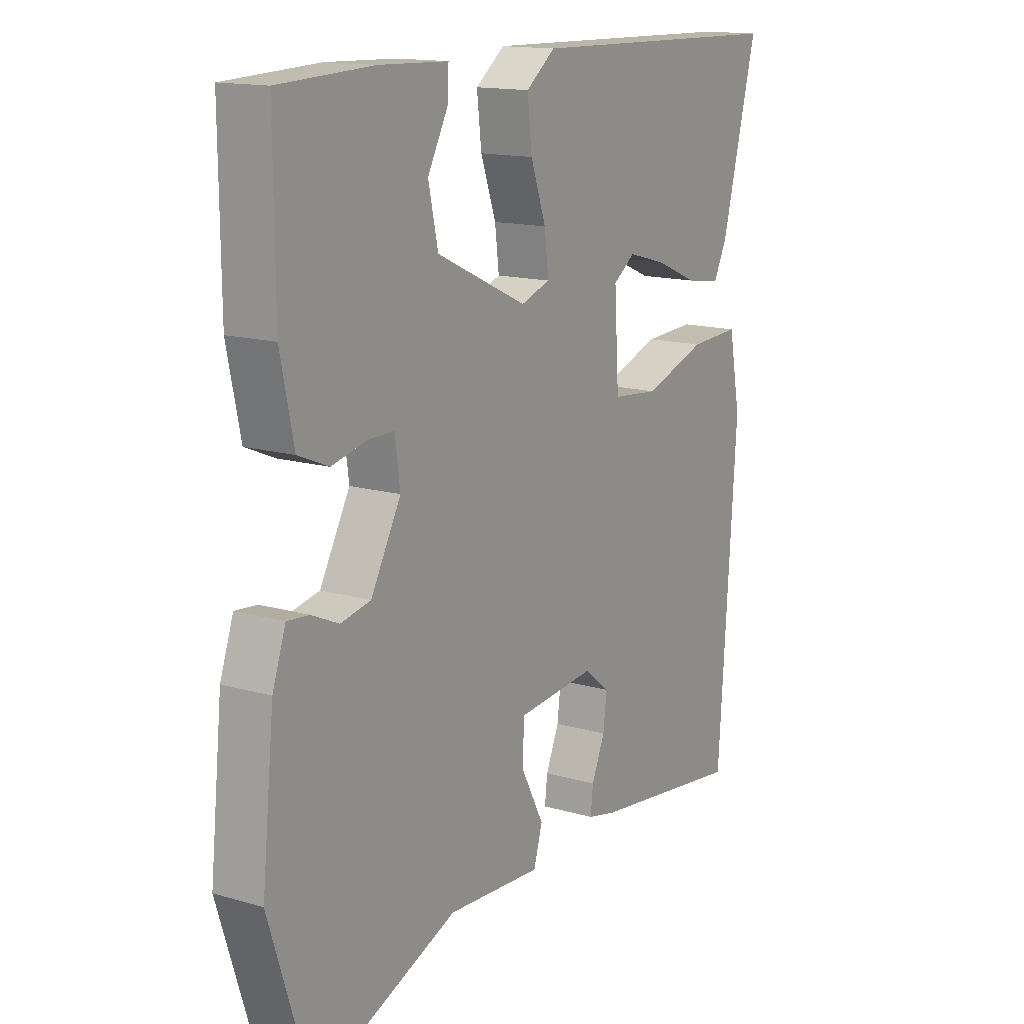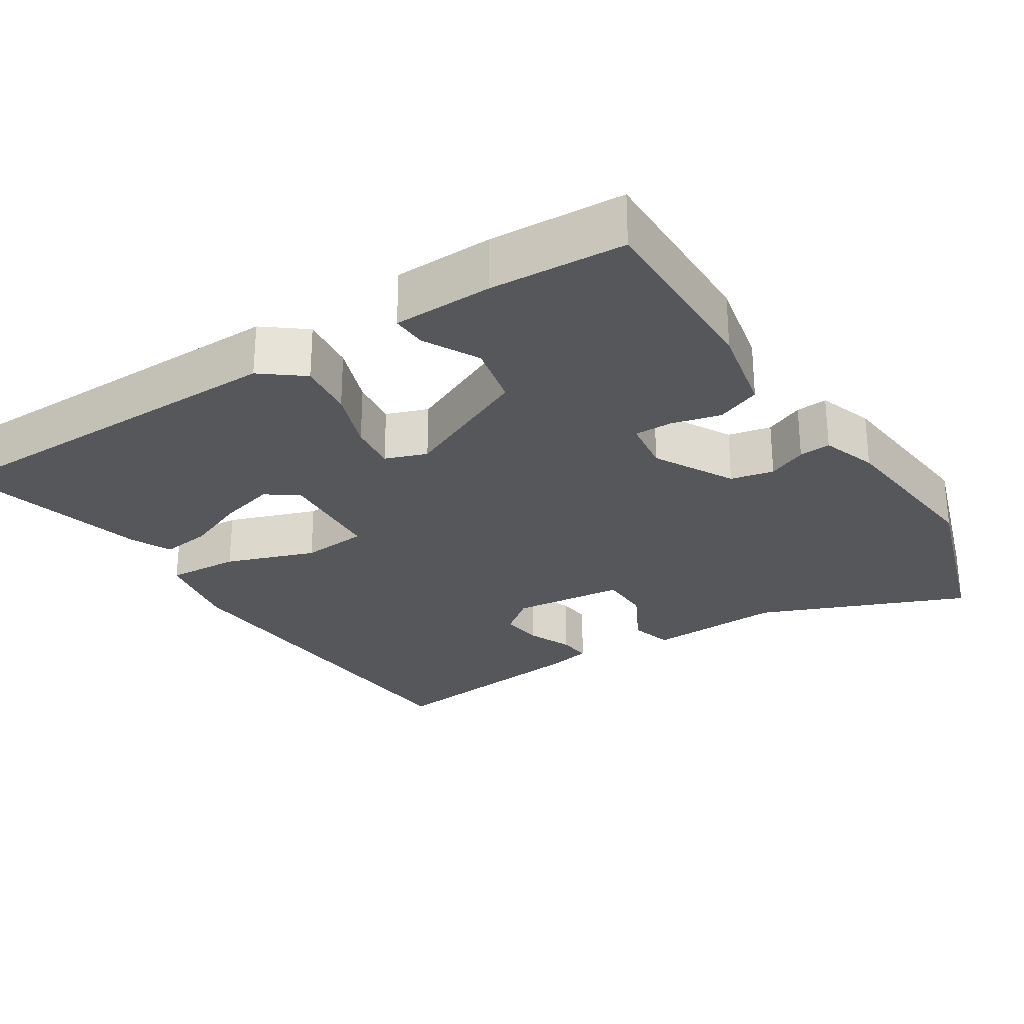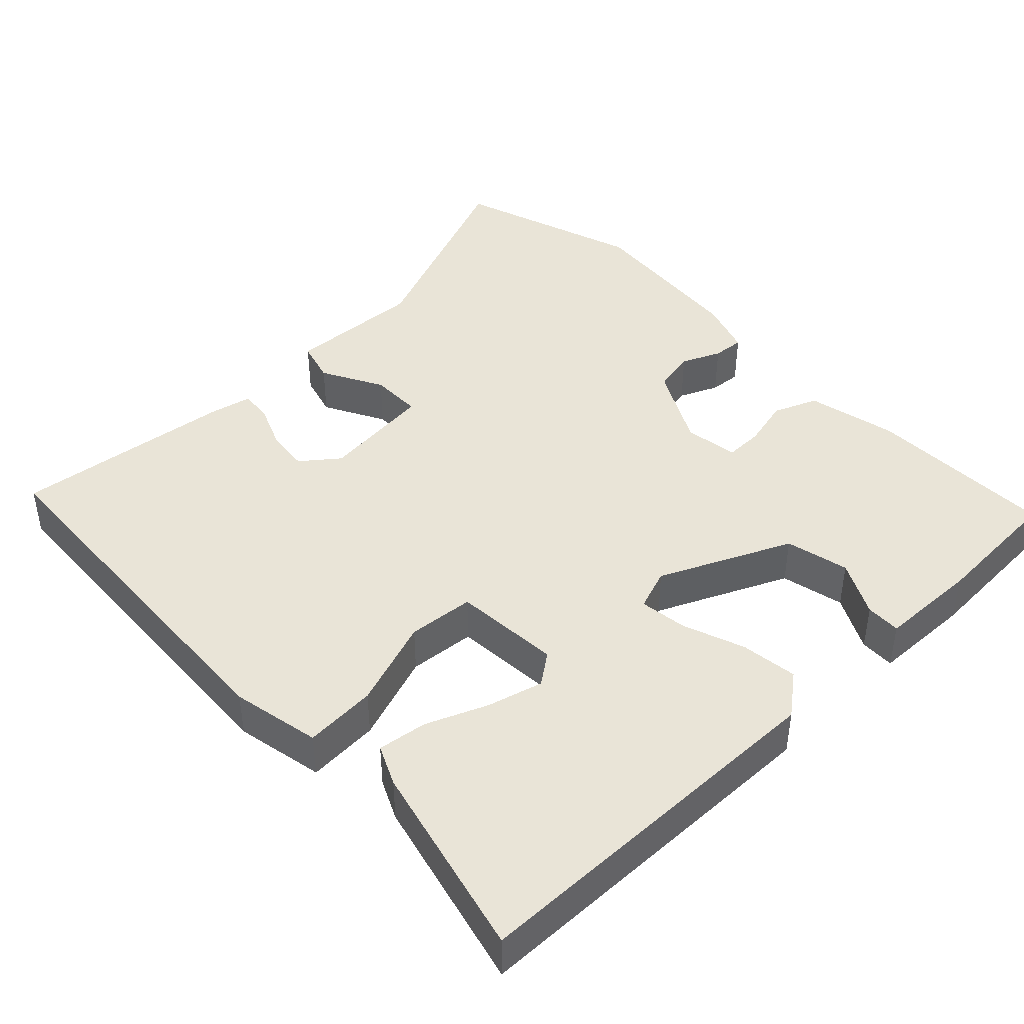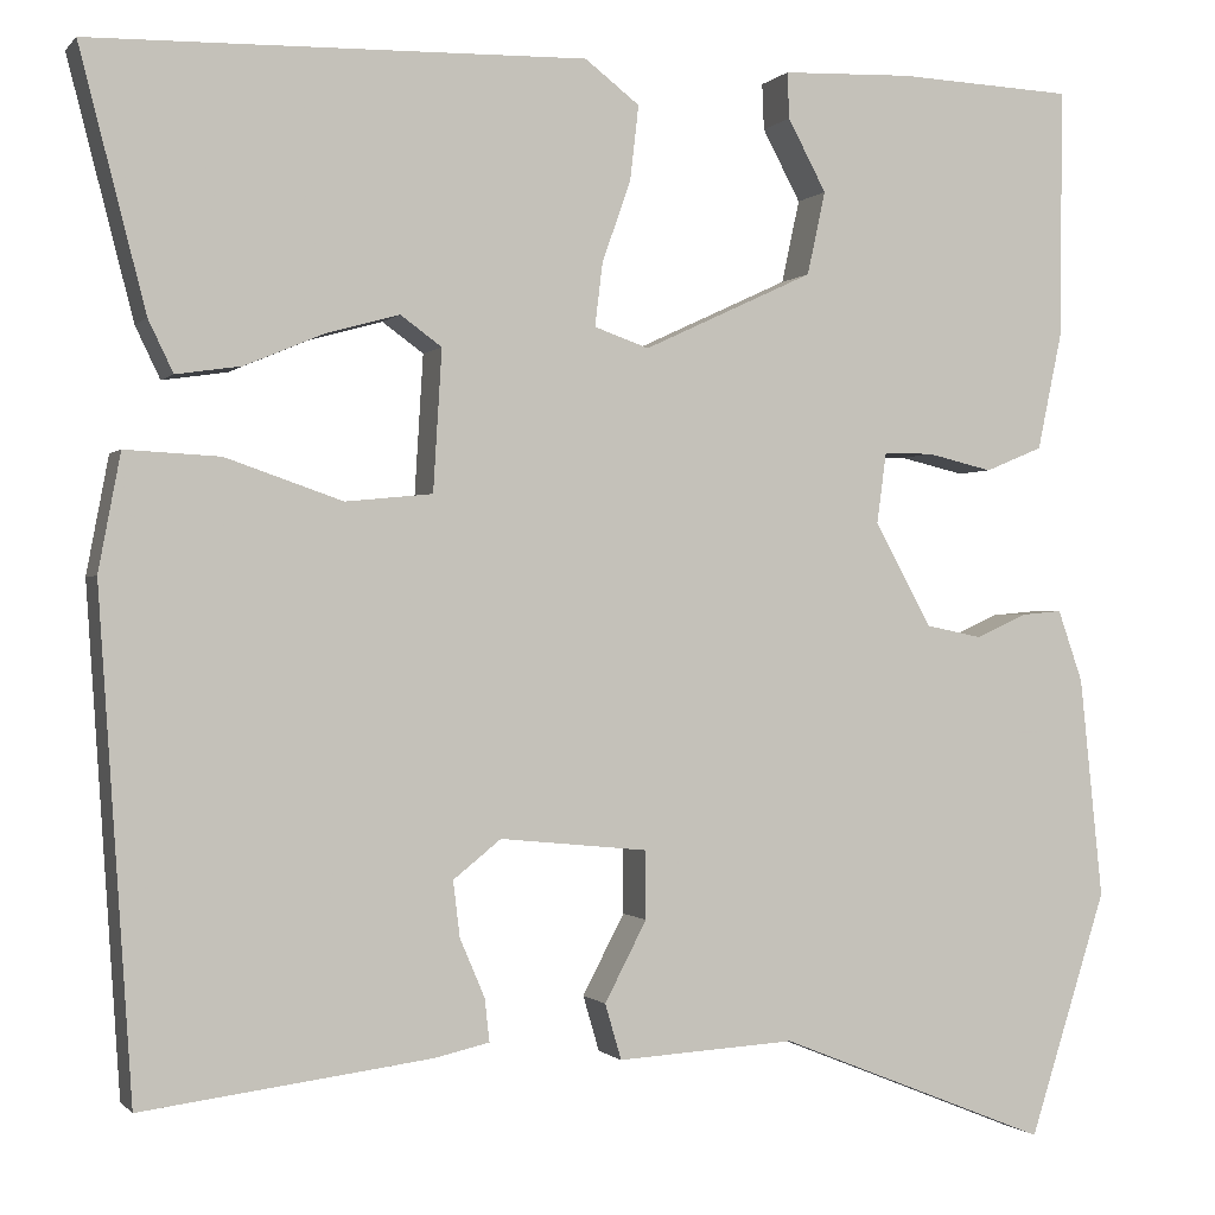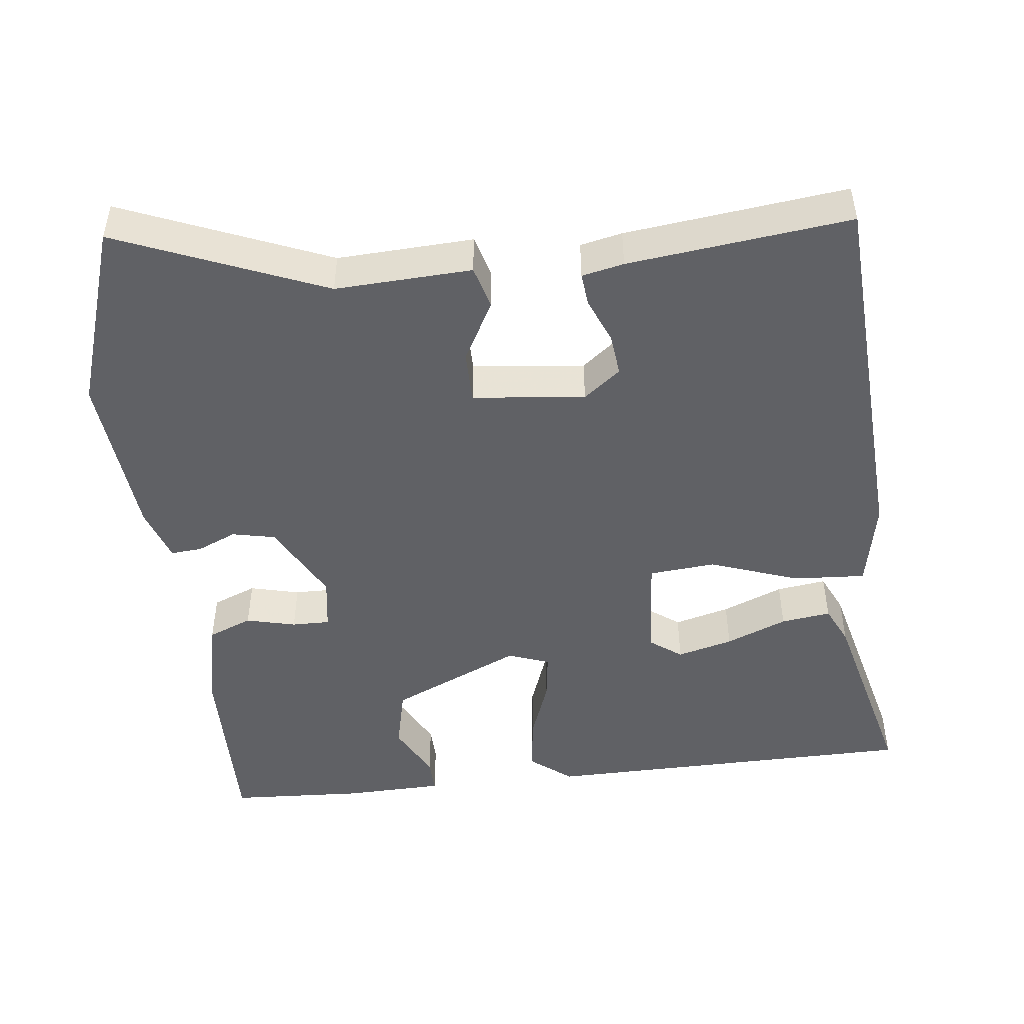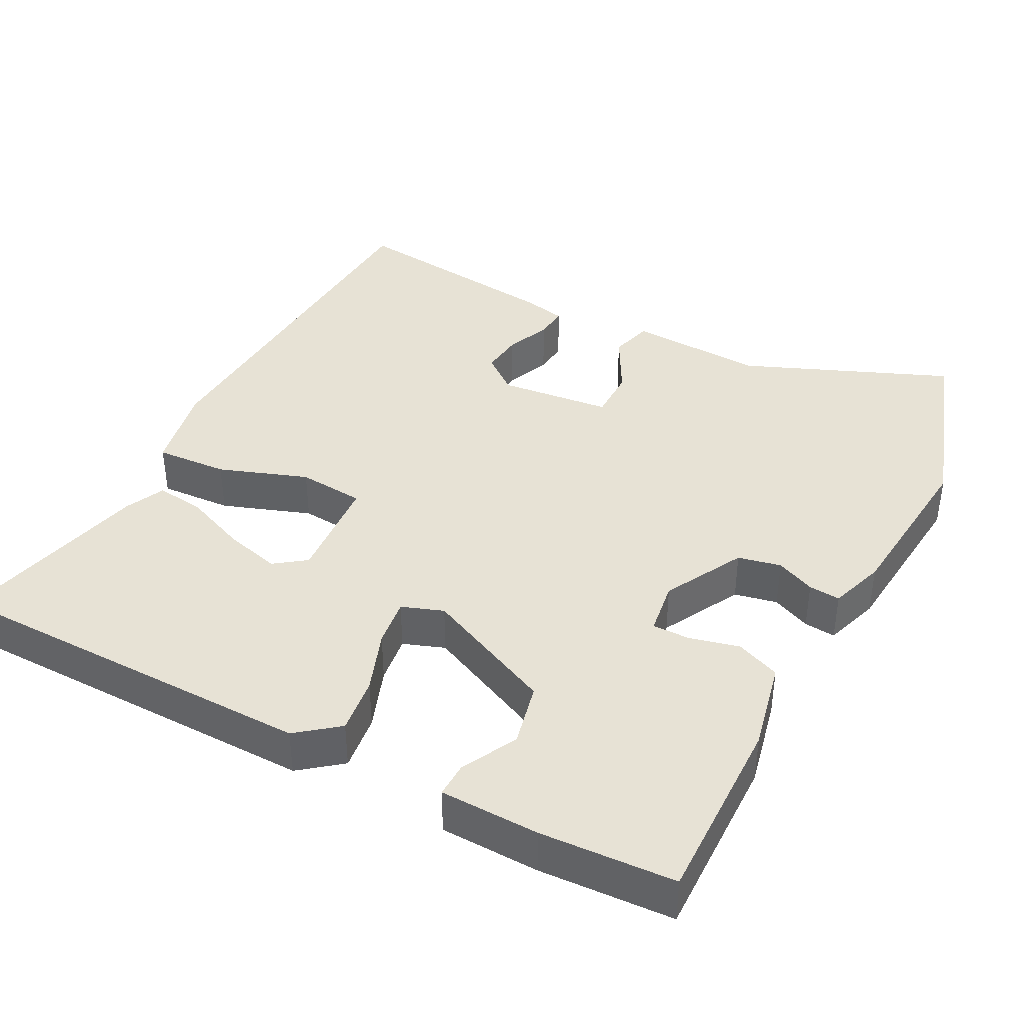
<metadata>
{"format":"obj","ext":"obj","renderer":"f3d","projection":"perspective","resolution":1024,"background":"white","views":[{"elev":14.7,"azim":122.2,"up":"+Z"},{"elev":-27.1,"azim":32.2,"up":"+Y"},{"elev":43.3,"azim":-44.4,"up":"+Y"},{"elev":-0.6,"azim":-19.1,"up":"+Z"},{"elev":-47.8,"azim":-174.0,"up":"+Y"},{"elev":40.1,"azim":27.0,"up":"+Y"}]}
</metadata>
<code>
v 0.543 0.07 -0.365
v 0.462 0.07 -0.62
v 0.179 0.07 -0.507
v -0.007 0.07 -0.518
v -0.024 0.07 -0.46
v 0.02 0.07 -0.376
v 0.019 0.07 -0.305
v -0.135 0.07 -0.29
v -0.185 0.07 -0.33
v -0.178 0.07 -0.388
v -0.152 0.07 -0.449
v -0.147 0.07 -0.494
v -0.204 0.07 -0.507
v -0.506 0.07 -0.546
v -0.541 0.07 -0.028
v -0.518 0.07 0.094
v -0.419 0.07 0.089
v -0.297 0.07 0.047
v -0.206 0.07 0.056
v -0.197 0.07 0.203
v -0.24 0.07 0.234
v -0.316 0.07 0.213
v -0.399 0.07 0.178
v -0.467 0.07 0.168
v -0.493 0.07 0.222
v -0.562 0.07 0.49
v -0.045 0.07 0.502
v 0.012 0.07 0.458
v 0.003 0.07 0.38
v -0.027 0.07 0.295
v -0.035 0.07 0.229
v 0.022 0.07 0.209
v 0.2 0.07 0.292
v 0.219 0.07 0.379
v 0.179 0.07 0.454
v 0.177 0.07 0.502
v 0.313 0.07 0.507
v 0.497 0.07 0.499
v 0.495 0.07 0.24
v 0.469 0.07 0.116
v 0.409 0.07 0.091
v 0.341 0.07 0.107
v 0.289 0.07 0.107
v 0.279 0.07 0.033
v 0.338 0.07 -0.075
v 0.397 0.07 -0.087
v 0.45 0.07 -0.063
v 0.493 0.07 -0.059
v 0.519 0.07 -0.134
v 0.543 0 -0.365
v 0.462 0 -0.62
v 0.179 0 -0.507
v -0.007 0 -0.518
v -0.024 0 -0.46
v 0.02 0 -0.376
v 0.019 0 -0.305
v -0.135 0 -0.29
v -0.185 0 -0.33
v -0.178 0 -0.388
v -0.152 0 -0.449
v -0.147 0 -0.494
v -0.204 0 -0.507
v -0.506 0 -0.546
v -0.541 0 -0.028
v -0.518 0 0.094
v -0.419 0 0.089
v -0.297 0 0.047
v -0.206 0 0.056
v -0.197 0 0.203
v -0.24 0 0.234
v -0.316 0 0.213
v -0.399 0 0.178
v -0.467 0 0.168
v -0.493 0 0.222
v -0.562 0 0.49
v -0.045 0 0.502
v 0.012 0 0.458
v 0.003 0 0.38
v -0.027 0 0.295
v -0.035 0 0.229
v 0.022 0 0.209
v 0.2 0 0.292
v 0.219 0 0.379
v 0.179 0 0.454
v 0.177 0 0.502
v 0.313 0 0.507
v 0.497 0 0.499
v 0.495 0 0.24
v 0.469 0 0.116
v 0.409 0 0.091
v 0.341 0 0.107
v 0.289 0 0.107
v 0.279 0 0.033
v 0.338 0 -0.075
v 0.397 0 -0.087
v 0.45 0 -0.063
v 0.493 0 -0.059
v 0.519 0 -0.134
f 1 2 3
f 49 1 3
f 48 49 3
f 47 48 3
f 46 47 3
f 4 5 6
f 3 4 6
f 46 3 6
f 45 46 6
f 44 45 6 7
f 43 44 7 8
f 40 41 42
f 39 40 42
f 38 39 42
f 37 38 42
f 36 37 42
f 34 35 36
f 34 36 42
f 33 34 42 43
f 28 29 30
f 27 28 30
f 26 27 30
f 25 26 30
f 22 23 24 25
f 21 22 25 30
f 20 21 30 31
f 16 17 18
f 15 16 18
f 14 15 18
f 13 14 18
f 13 18 19
f 10 11 12 13
f 9 10 13
f 9 13 19 20
f 43 8 9
f 33 43 9
f 32 33 9
f 9 20 31 32
f 52 51 50
f 52 50 98
f 52 98 97
f 52 97 96
f 52 96 95
f 55 54 53
f 55 53 52
f 55 52 95
f 55 95 94
f 56 55 94 93
f 57 56 93 92
f 91 90 89
f 91 89 88
f 91 88 87
f 91 87 86
f 91 86 85
f 85 84 83
f 91 85 83
f 92 91 83 82
f 79 78 77
f 79 77 76
f 79 76 75
f 79 75 74
f 74 73 72 71
f 79 74 71 70
f 80 79 70 69
f 67 66 65
f 67 65 64
f 67 64 63
f 67 63 62
f 68 67 62
f 62 61 60 59
f 62 59 58
f 69 68 62 58
f 58 57 92
f 58 92 82
f 58 82 81
f 81 80 69 58
f 1 50 51 2
f 2 51 52 3
f 3 52 53 4
f 4 53 54 5
f 5 54 55 6
f 6 55 56 7
f 7 56 57 8
f 8 57 58 9
f 9 58 59 10
f 10 59 60 11
f 11 60 61 12
f 12 61 62 13
f 13 62 63 14
f 14 63 64 15
f 15 64 65 16
f 16 65 66 17
f 17 66 67 18
f 18 67 68 19
f 19 68 69 20
f 20 69 70 21
f 21 70 71 22
f 22 71 72 23
f 23 72 73 24
f 24 73 74 25
f 25 74 75 26
f 26 75 76 27
f 27 76 77 28
f 28 77 78 29
f 29 78 79 30
f 30 79 80 31
f 31 80 81 32
f 32 81 82 33
f 33 82 83 34
f 34 83 84 35
f 35 84 85 36
f 36 85 86 37
f 37 86 87 38
f 38 87 88 39
f 39 88 89 40
f 40 89 90 41
f 41 90 91 42
f 42 91 92 43
f 43 92 93 44
f 44 93 94 45
f 45 94 95 46
f 46 95 96 47
f 47 96 97 48
f 48 97 98 49
f 49 98 50 1

</code>
